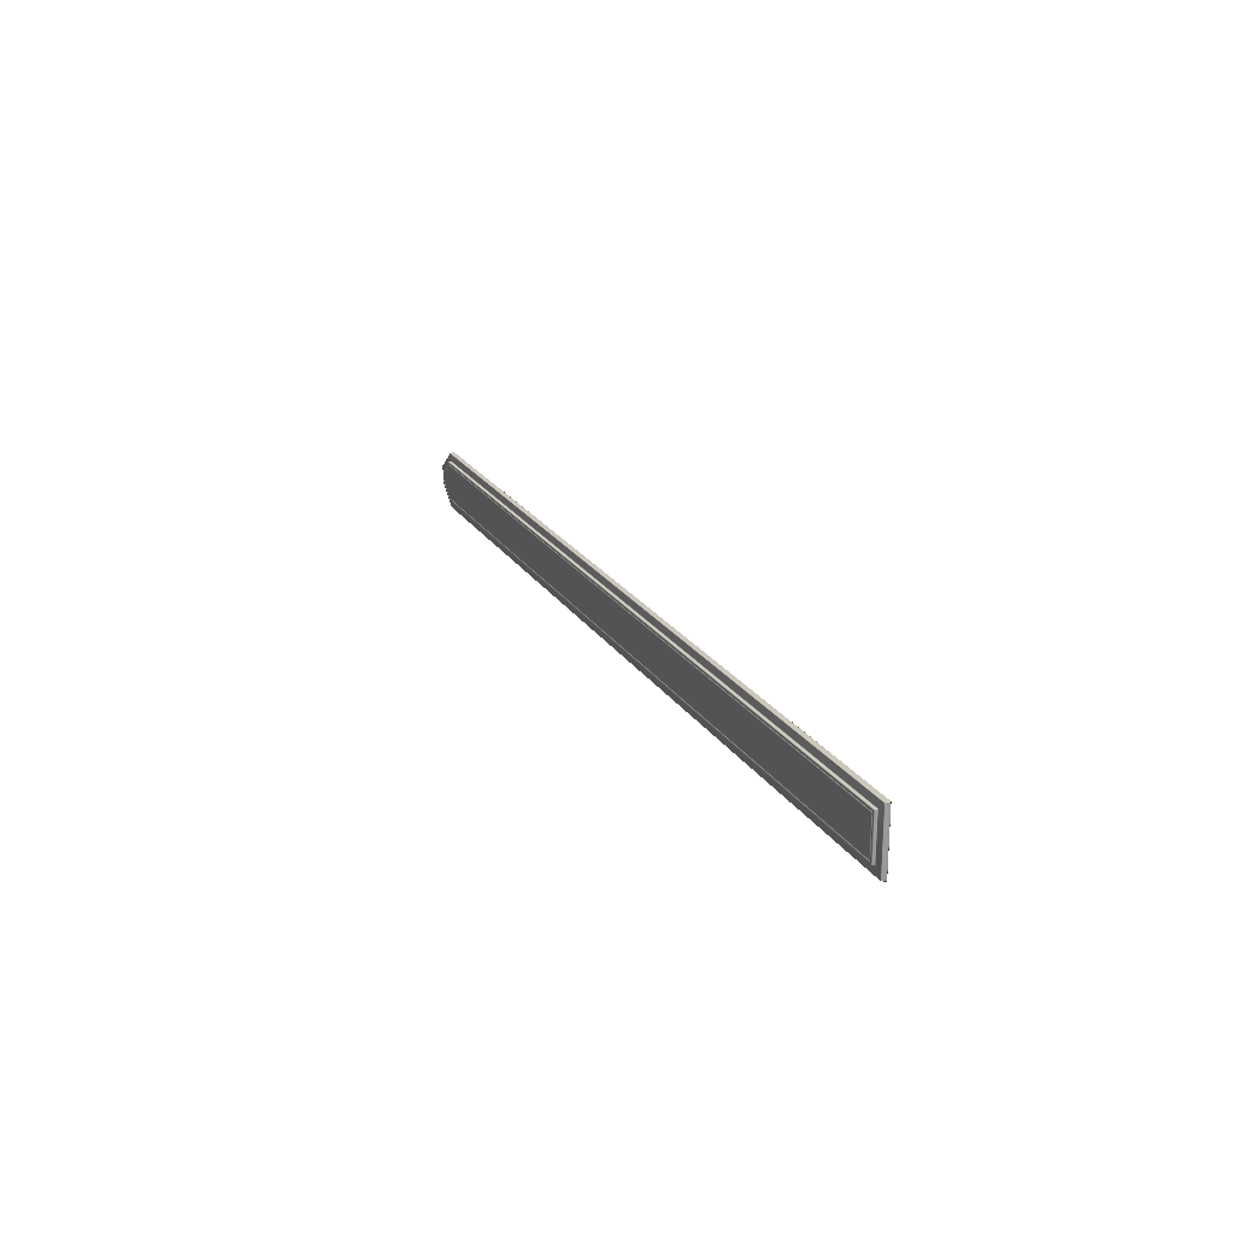
<metadata>
{"format":"obj","ext":"obj","renderer":"f3d","projection":"perspective","resolution":1024,"background":"white","views":[{"elev":20.8,"azim":45.4,"up":"+Y"}]}
</metadata>
<code>
o Bistro_Research_Exterior_Paris_Building_01_paris_buildi_335f0ea
v 1.382 6.406 2.451
v 1.017 6.092 2.306
v 1.014 6.1 2.313
v 1.377 6.412 2.457
v 1.359 6.402 2.512
v 1.002 6.095 2.371
v 1.386 6.415 2.46
v 1.391 6.409 2.454
v 14.18 6.409 7.511
v 14.17 6.415 7.517
v 14.14 6.405 7.568
v 1.368 6.405 2.516
v 1.368 6.396 2.524
v 14.14 6.398 7.575
v 1.359 6.393 2.521
v 14.15 6.397 7.571
v 1.001 6.086 2.379
v 14.18 6.407 7.52
v 14.18 5.498 7.511
v 14.15 5.51 7.571
v 14.18 5.5 7.52
v 14.17 5.491 7.517
v 14.14 5.502 7.568
v 14.14 5.509 7.575
v 1.358 5.502 2.512
v 1.381 5.498 2.45
v 1.376 5.491 2.457
v 1.368 5.494 2.453
v 1.373 5.501 2.447
v 1.017 5.815 2.306
v 1.014 5.807 2.313
v 1.002 5.812 2.371
v 1.35 5.505 2.509
v 1.35 5.514 2.517
v 1.358 5.511 2.521
v 1.001 5.821 2.379
v 1.393 5.616 2.534
v 1.385 5.619 2.531
v 1.1 5.871 2.418
v 1.385 5.628 2.54
v 14.04 5.618 7.535
v 1.393 5.625 2.543
v 14.04 6.289 7.535
v 14.02 5.625 7.537
v 1.402 6.29 2.538
v 1.394 6.287 2.535
v 1.402 6.282 2.546
v 14.03 6.274 7.54
v 14.02 6.282 7.537
v 14.03 5.633 7.54
v 14.02 6.271 7.562
v 14.01 5.627 7.559
v 14.02 5.635 7.562
v 1.385 5.627 2.566
v 14 5.634 7.565
v 1.377 5.63 2.563
v 1.385 5.636 2.574
v 1.377 5.639 2.571
v 1.104 5.871 2.455
v 1.111 5.87 2.431
v 1.098 5.884 2.452
v 1.105 5.883 2.429
v 1.1 6.035 2.418
v 1.098 6.021 2.452
v 1.105 6.023 2.429
v 1.103 5.885 2.463
v 1.107 5.877 2.464
v 1.104 6.034 2.455
v 1.113 5.88 2.467
v 1.111 6.036 2.431
v 1.11 5.888 2.466
v 1.379 5.646 2.572
v 1.119 5.893 2.469
v 1.388 5.643 2.575
v 1.123 5.885 2.471
v 1.383 5.656 2.573
v 13.99 5.643 7.562
v 1.391 5.653 2.577
v 1.385 5.662 2.574
v 14.01 5.639 7.567
v 13.99 5.653 7.558
v 14.01 6.268 7.567
v 14 5.648 7.563
v 13.98 5.659 7.556
v 13.99 5.658 7.56
v 14 6.259 7.563
v 14.01 6.279 7.559
v 14 6.273 7.565
v 13.99 6.264 7.562
v 1.394 6.271 2.578
v 1.394 6.279 2.569
v 1.394 6.279 2.543
v 1.386 6.276 2.566
v 1.107 6.029 2.464
v 0.9964 6.082 2.369
v 0.9964 5.825 2.369
v 1.008 6.087 2.311
v 1.008 5.82 2.311
v 1.103 6.021 2.463
v 1.11 6.017 2.466
v 1.114 6.025 2.467
v 1.119 6.012 2.469
v 1.123 6.02 2.471
v 1.388 6.261 2.575
v 1.125 5.896 2.471
v 1.391 6.251 2.577
v 1.128 6.017 2.473
v 1.125 6.009 2.471
v 1.128 5.888 2.473
v 1.131 5.899 2.47
v 1.134 6.015 2.471
v 1.387 5.668 2.571
v 1.131 6.007 2.47
v 1.134 5.891 2.471
v 1.136 6.004 2.469
v 1.136 5.901 2.469
v 1.14 5.893 2.471
v 1.141 5.904 2.474
v 1.14 6.012 2.471
v 1.144 6.01 2.475
v 1.398 6.234 2.573
v 1.141 6.002 2.474
v 1.395 6.239 2.575
v 1.393 6.245 2.577
v 1.406 6.237 2.576
v 1.404 6.242 2.578
v 1.401 6.248 2.581
v 1.399 6.254 2.58
v 13.98 6.248 7.556
v 1.396 6.264 2.579
v 13.99 6.254 7.558
v 1.385 6.268 2.575
v 13.99 6.249 7.56
v 13.98 6.243 7.558
v 13.98 5.664 7.558
v 13.98 6.237 7.552
v 13.98 6.242 7.55
v 13.98 5.669 7.552
v 13.97 6.237 7.546
v 13.98 6.232 7.547
v 13.98 5.675 7.547
v 13.97 6.227 7.548
v 1.408 6.232 2.579
v 13.97 6.232 7.546
v 1.399 6.229 2.576
v 1.408 6.226 2.584
v 1.149 6.007 2.481
v 1.4 6.223 2.58
v 13.96 6.226 7.548
v 1.402 6.215 2.581
v 1.411 6.218 2.585
v 13.95 6.218 7.545
v 13.96 6.221 7.55
v 13.96 6.213 7.547
v 13.96 5.693 7.547
v 13.95 5.688 7.545
v 13.96 5.685 7.55
v 13.97 5.68 7.548
v 13.96 5.681 7.548
v 1.403 5.688 2.581
v 13.97 5.675 7.546
v 1.4 5.681 2.58
v 13.97 5.67 7.546
v 1.399 5.675 2.576
v 1.398 5.67 2.573
v 13.98 5.664 7.55
v 1.393 5.659 2.577
v 1.395 5.664 2.575
v 1.39 5.673 2.57
v 1.391 5.678 2.573
v 1.144 5.896 2.475
v 1.392 5.684 2.577
v 1.145 5.906 2.479
v 1.148 5.898 2.481
v 1.394 5.691 2.578
v 1.156 5.902 2.484
v 1.156 6.003 2.484
v 1.152 5.91 2.482
v 1.152 5.995 2.482
v 1.145 5.999 2.479
f 1 2 3
f 4 1 3
f 5 4 3
f 6 5 3
f 4 7 1
f 7 8 1
f 9 8 7
f 10 9 7
f 11 10 7
f 12 7 4
f 12 11 7
f 5 12 4
f 12 13 11
f 13 12 5
f 13 14 11
f 15 13 5
f 11 14 16
f 11 16 10
f 17 15 5
f 6 17 5
f 16 18 10
f 10 18 9
f 19 9 18
f 16 20 18
f 16 14 20
f 21 19 18
f 20 21 18
f 21 22 19
f 23 22 21
f 20 23 21
f 20 24 23
f 14 24 20
f 23 24 25
f 23 25 22
f 26 19 22
f 27 26 22
f 25 27 22
f 27 28 26
f 28 29 26
f 30 29 28
f 31 30 28
f 32 31 28
f 33 28 27
f 33 32 28
f 25 33 27
f 33 34 32
f 34 33 25
f 35 34 25
f 24 35 25
f 34 36 32
f 37 35 24
f 38 34 35
f 37 38 35
f 38 39 34
f 39 36 34
f 40 38 37
f 38 40 39
f 41 37 24
f 41 24 14
f 42 40 37
f 43 41 14
f 43 14 13
f 41 44 37
f 44 42 37
f 45 43 13
f 45 13 15
f 46 45 15
f 46 15 17
f 45 47 43
f 47 45 46
f 43 48 41
f 47 49 43
f 43 49 48
f 48 50 41
f 41 50 44
f 51 48 49
f 52 44 50
f 53 50 48
f 53 52 50
f 51 53 48
f 52 54 44
f 54 42 44
f 52 53 55
f 52 55 54
f 54 56 42
f 56 40 42
f 55 57 54
f 58 56 54
f 57 58 54
f 56 59 40
f 56 58 59
f 59 60 40
f 40 60 39
f 59 61 60
f 39 60 62
f 61 62 60
f 39 62 63
f 39 63 36
f 61 64 62
f 62 65 63
f 64 65 62
f 61 59 66
f 61 66 64
f 59 67 66
f 58 67 59
f 65 64 68
f 69 67 58
f 70 65 68
f 63 65 70
f 69 71 67
f 71 66 67
f 72 69 58
f 72 58 57
f 71 69 73
f 74 72 57
f 74 57 55
f 69 72 75
f 69 75 73
f 72 74 76
f 72 76 75
f 77 74 55
f 74 78 76
f 74 77 78
f 76 79 75
f 76 78 79
f 77 55 80
f 53 80 55
f 77 81 78
f 82 80 53
f 51 82 53
f 83 77 80
f 77 83 81
f 83 80 82
f 81 84 78
f 83 85 81
f 81 85 84
f 86 83 82
f 83 86 85
f 51 87 82
f 87 51 49
f 87 49 47
f 86 82 88
f 87 88 82
f 89 86 88
f 90 88 87
f 89 88 90
f 91 87 47
f 91 90 87
f 91 47 92
f 92 47 46
f 90 91 93
f 93 91 92
f 70 92 46
f 93 92 70
f 63 70 46
f 63 46 17
f 68 93 70
f 63 17 36
f 68 94 93
f 68 64 94
f 36 17 95
f 95 17 6
f 96 36 95
f 32 36 96
f 32 96 31
f 97 95 6
f 3 97 6
f 2 97 3
f 96 95 98
f 95 97 98
f 96 98 31
f 97 2 98
f 30 31 98
f 2 30 98
f 64 99 94
f 66 99 64
f 100 99 66
f 71 100 66
f 94 99 101
f 99 100 101
f 100 71 102
f 71 73 102
f 101 100 103
f 100 102 103
f 101 104 94
f 73 105 102
f 73 75 105
f 101 103 106
f 104 101 106
f 103 102 107
f 103 107 106
f 105 108 102
f 102 108 107
f 75 109 105
f 79 109 75
f 108 105 110
f 105 109 110
f 107 108 111
f 109 79 112
f 108 113 111
f 113 108 110
f 109 114 110
f 114 109 112
f 115 113 110
f 110 114 116
f 116 115 110
f 114 117 116
f 117 114 112
f 116 118 115
f 116 117 118
f 113 115 119
f 111 113 119
f 119 115 120
f 119 121 111
f 119 120 121
f 118 122 115
f 115 122 120
f 121 123 111
f 124 107 111
f 123 124 111
f 107 124 106
f 123 121 125
f 124 123 126
f 126 123 125
f 106 124 127
f 127 124 126
f 128 106 127
f 104 106 128
f 129 127 126
f 130 104 128
f 128 127 131
f 130 128 131
f 127 129 131
f 104 130 132
f 104 132 94
f 94 132 93
f 132 90 93
f 130 90 132
f 130 89 90
f 89 130 131
f 89 131 133
f 86 89 133
f 86 133 85
f 133 131 134
f 133 134 85
f 131 129 134
f 134 135 85
f 85 135 84
f 134 129 136
f 135 134 136
f 129 137 136
f 137 129 126
f 138 135 136
f 139 137 126
f 125 139 126
f 136 137 140
f 137 139 140
f 140 141 136
f 141 138 136
f 140 139 142
f 140 142 141
f 125 143 139
f 125 121 143
f 139 144 142
f 143 144 139
f 121 145 143
f 120 145 121
f 143 146 144
f 143 145 146
f 120 147 145
f 120 122 147
f 145 148 146
f 147 148 145
f 146 149 144
f 148 147 150
f 146 148 151
f 148 150 151
f 149 146 152
f 146 151 152
f 144 149 153
f 142 144 153
f 149 152 154
f 153 149 154
f 155 154 152
f 153 154 155
f 156 152 151
f 156 155 152
f 157 153 155
f 157 155 156
f 142 153 158
f 153 157 158
f 142 158 141
f 159 157 156
f 158 157 159
f 160 156 151
f 159 156 160
f 160 151 150
f 161 158 159
f 141 158 161
f 162 159 160
f 163 141 161
f 138 141 163
f 161 159 164
f 159 162 164
f 163 161 165
f 161 164 165
f 166 138 163
f 163 165 166
f 135 138 166
f 84 135 166
f 167 84 166
f 84 167 78
f 78 167 79
f 79 167 112
f 168 167 166
f 167 168 112
f 165 168 166
f 112 168 169
f 168 165 169
f 169 117 112
f 169 165 170
f 169 170 117
f 165 164 170
f 170 171 117
f 117 171 118
f 170 164 172
f 170 172 171
f 164 162 172
f 118 171 173
f 118 173 122
f 172 174 171
f 171 174 173
f 172 162 175
f 162 160 175
f 175 160 150
f 172 175 176
f 176 175 150
f 174 172 176
f 177 176 150
f 147 177 150
f 174 176 178
f 173 174 178
f 179 178 176
f 173 178 179
f 177 179 176
f 180 173 179
f 180 179 177
f 147 180 177
f 173 180 122
f 122 180 147

</code>
